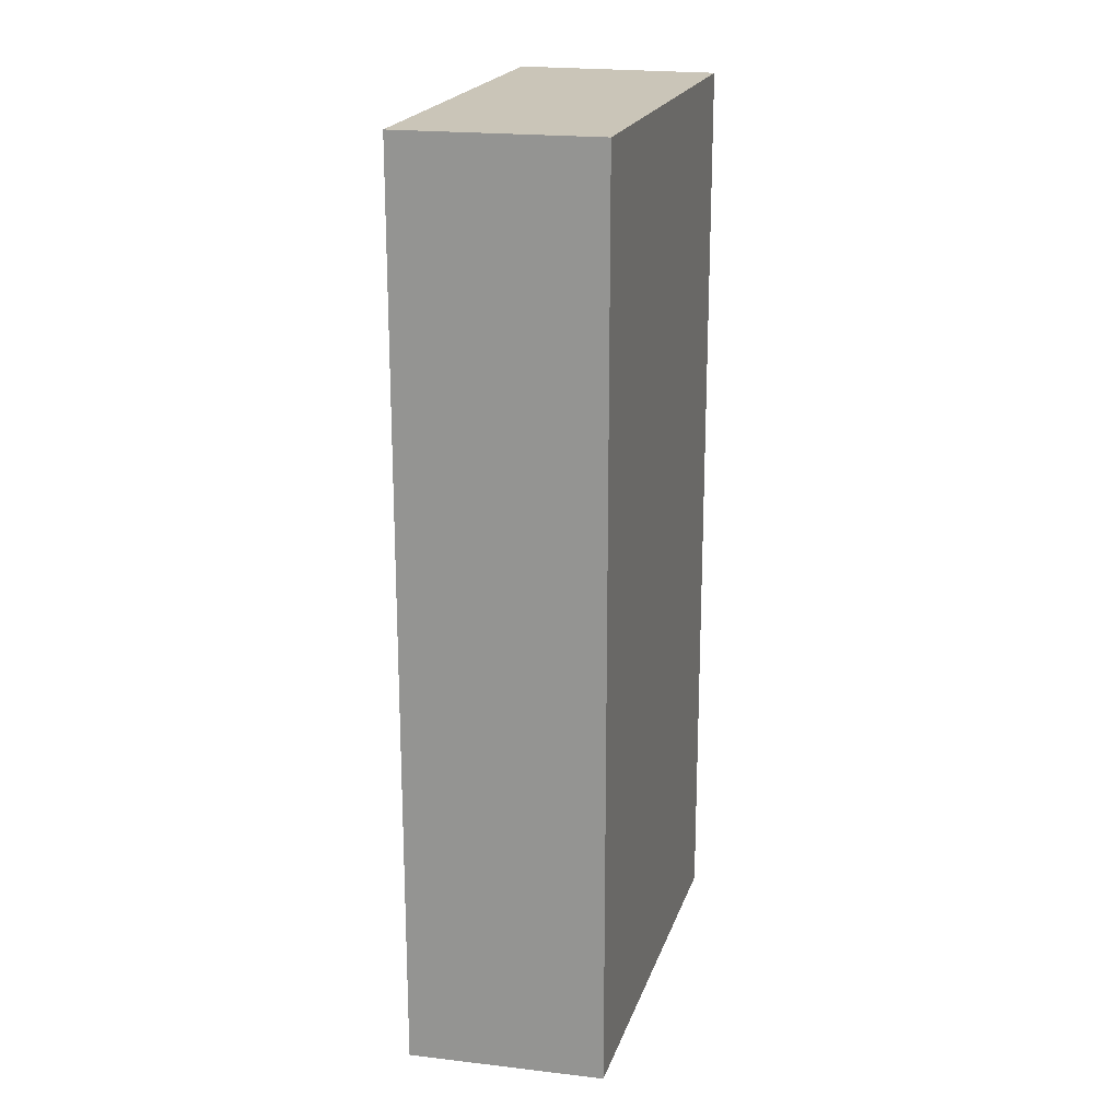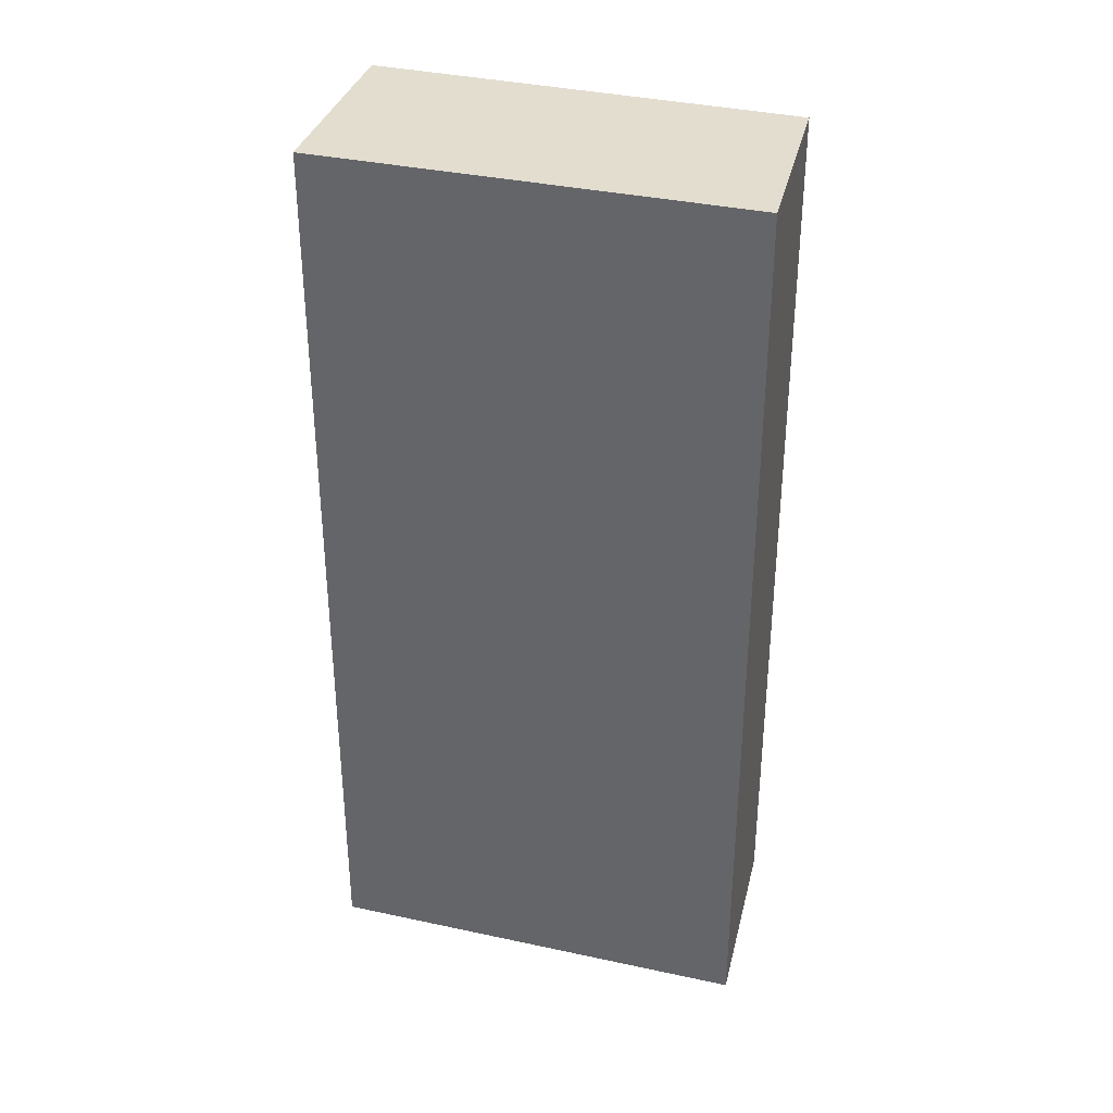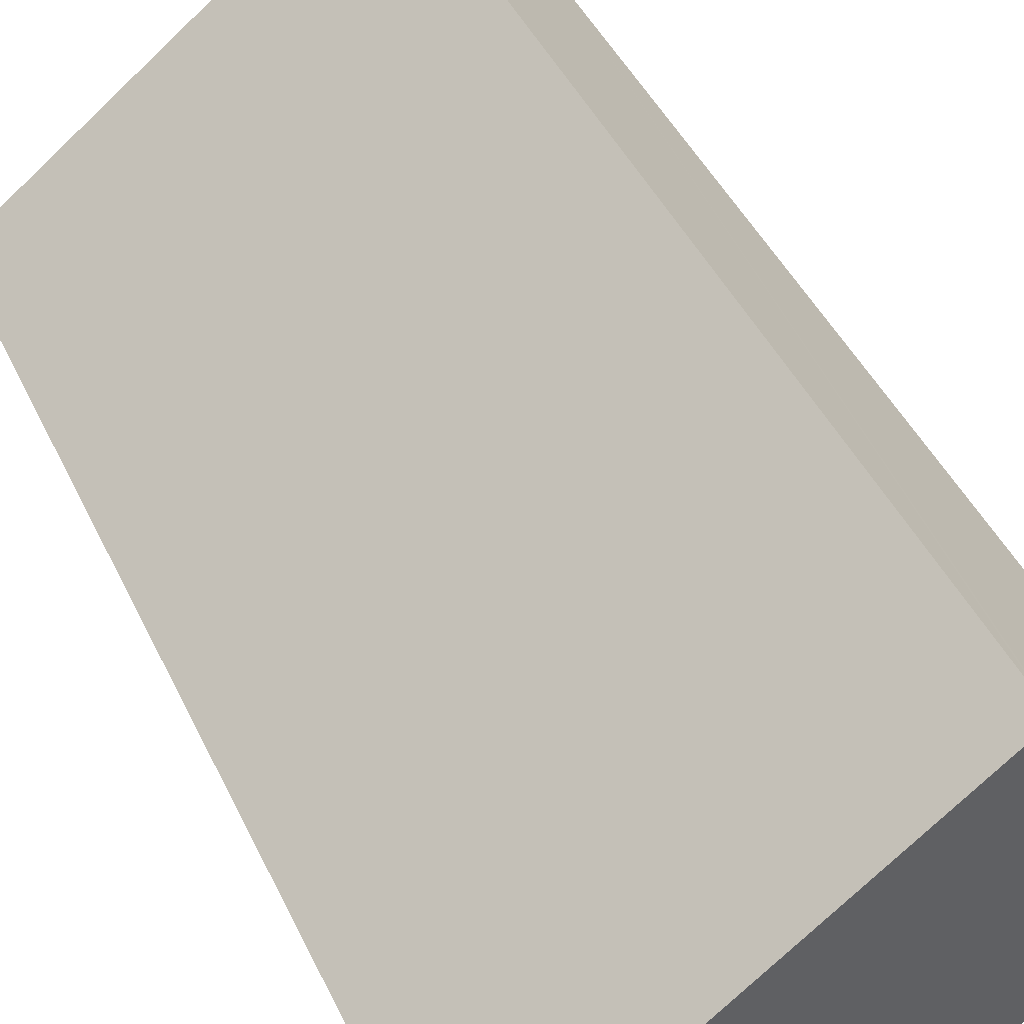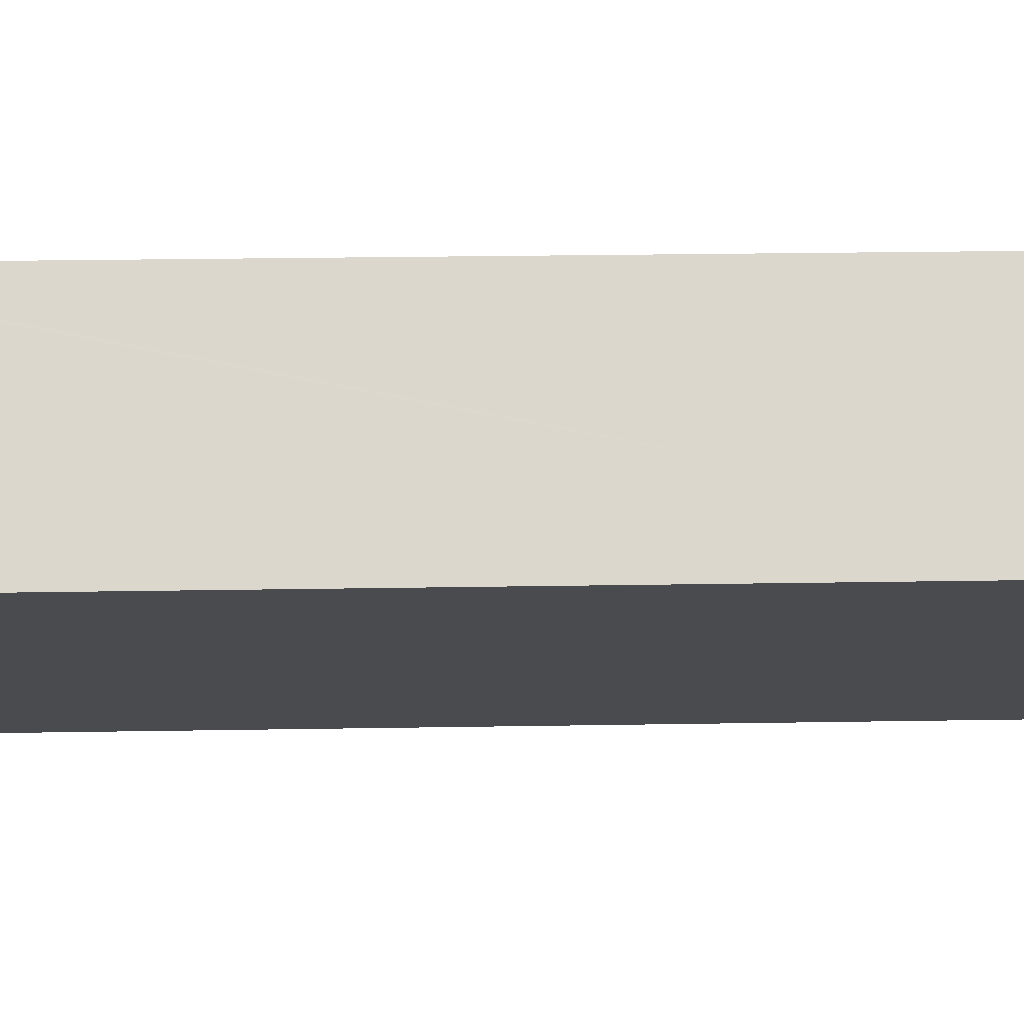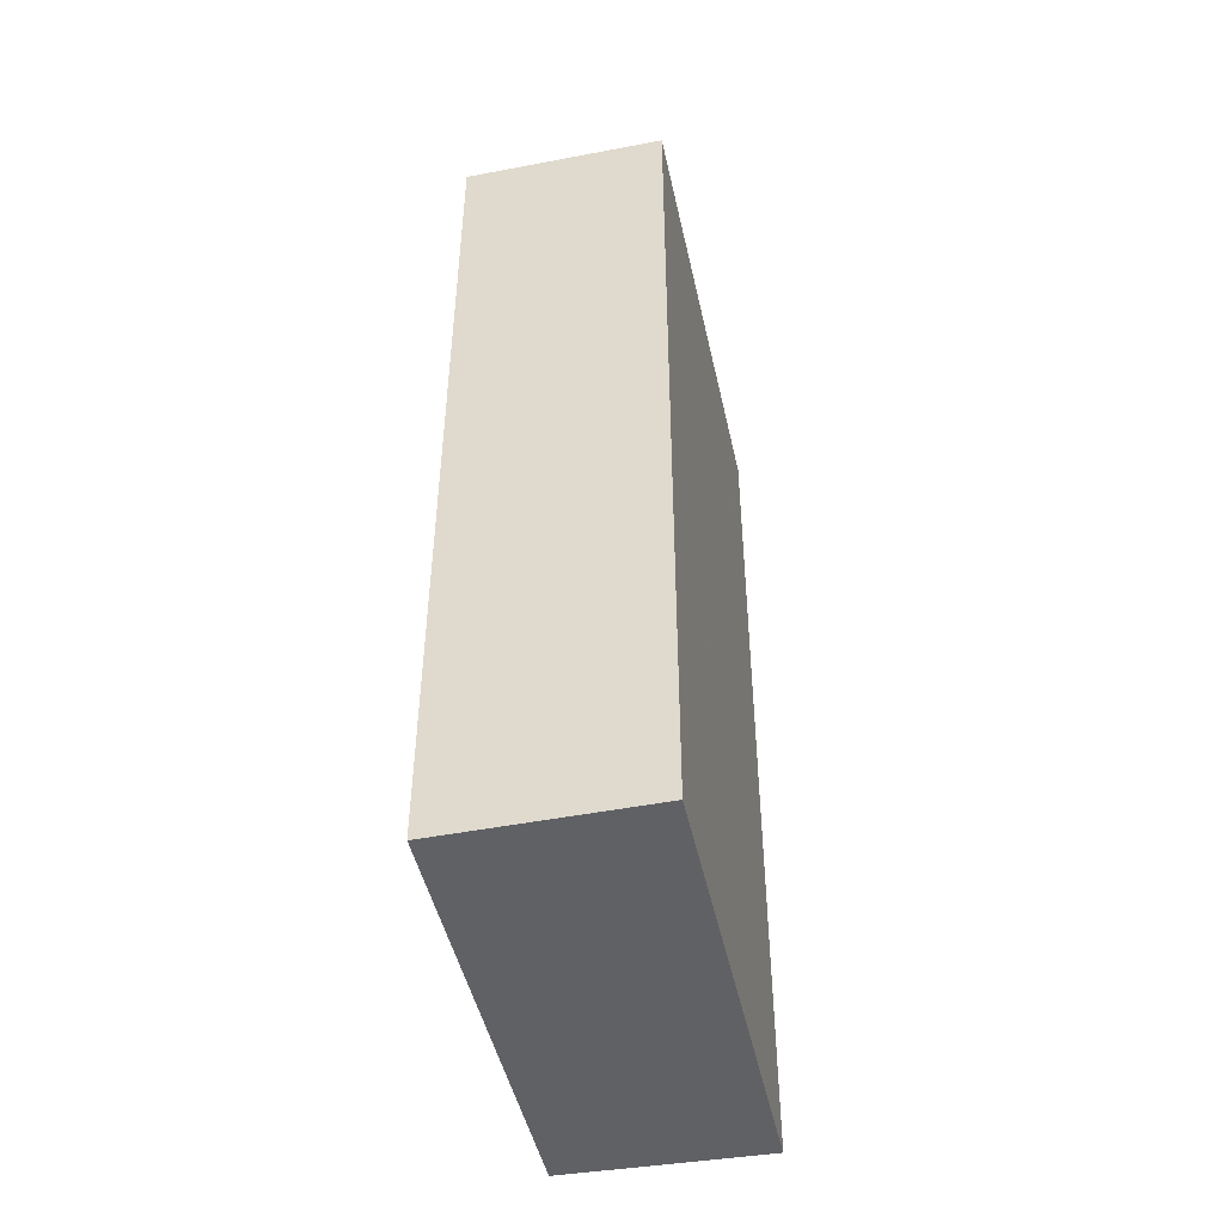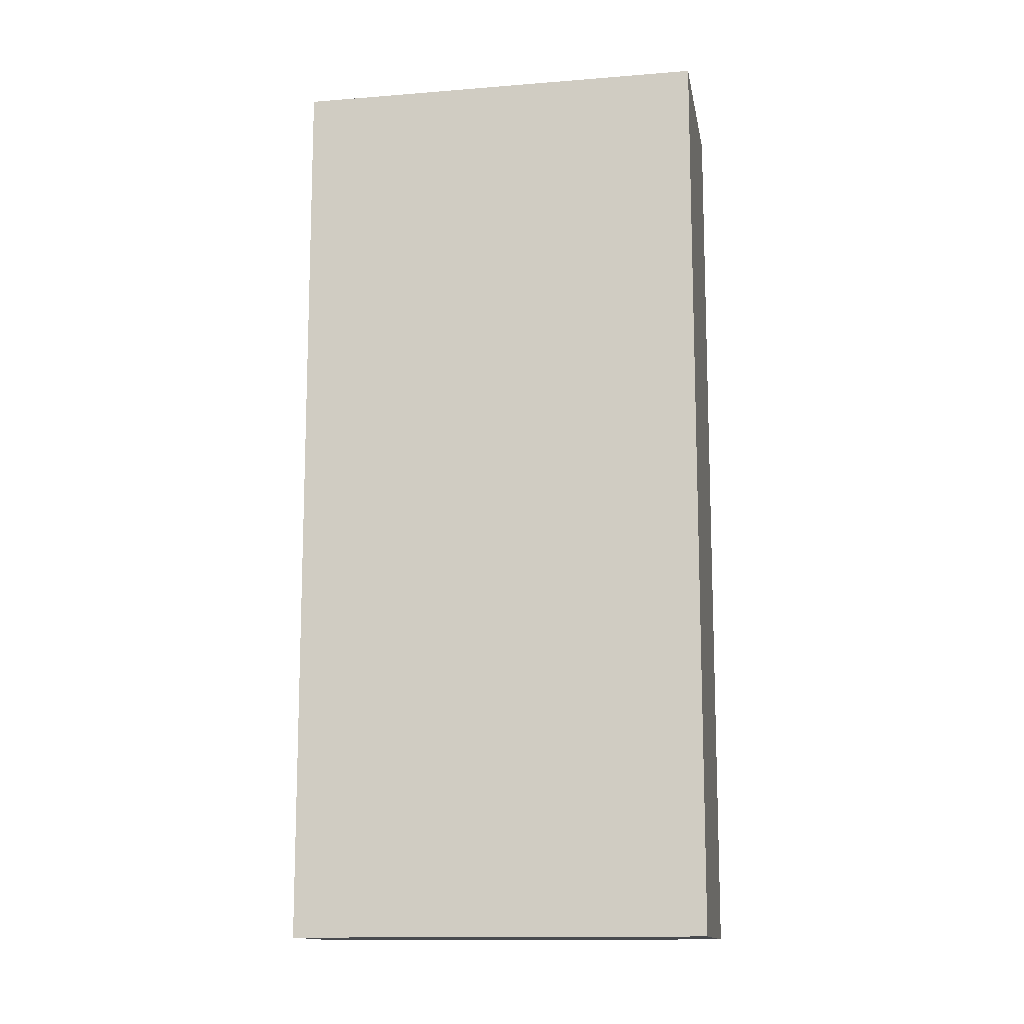
<metadata>
{"format":"obj","ext":"obj","renderer":"f3d","projection":"perspective","resolution":1024,"background":"white","views":[{"elev":20.3,"azim":-36.3,"up":"+Y"},{"elev":35.5,"azim":-125.2,"up":"+Y"},{"elev":42.5,"azim":156.6,"up":"+Z"},{"elev":24.7,"azim":-91.6,"up":"+Z"},{"elev":-48.6,"azim":141.1,"up":"+Y"},{"elev":-13.2,"azim":48.7,"up":"+Y"}]}
</metadata>
<code>
v  2.012 14.34 2.269
v  0.027 14.34 -0.021
v  0 14.34 8.783e-16
v  1.372 14.34 -1.101
v  5.235 14.34 -4.202
v  7.225 14.34 -1.748
v  2.047 14.34 2.308
v  7.225 1.07e-16 -1.748
v  5.235 2.573e-16 -4.202
v  1.372 6.742e-17 -1.101
v  0.027 1.286e-18 -0.021
v  0 0 0
v  2.047 -1.413e-16 2.308
v  2.012 -1.389e-16 2.269
g defaultobject
f 1 2 3
f 2 1 4
f 4 1 5
f 5 1 6
f 6 1 7
f 8 5 6
f 5 8 9
f 9 4 5
f 4 9 2
f 2 9 3
f 3 9 10
f 3 10 11
f 3 11 12
f 12 1 3
f 1 12 7
f 7 12 13
f 13 12 14
f 13 6 7
f 6 13 8
f 11 14 12
f 14 11 10
f 14 10 9
f 14 9 13
f 13 9 8

</code>
